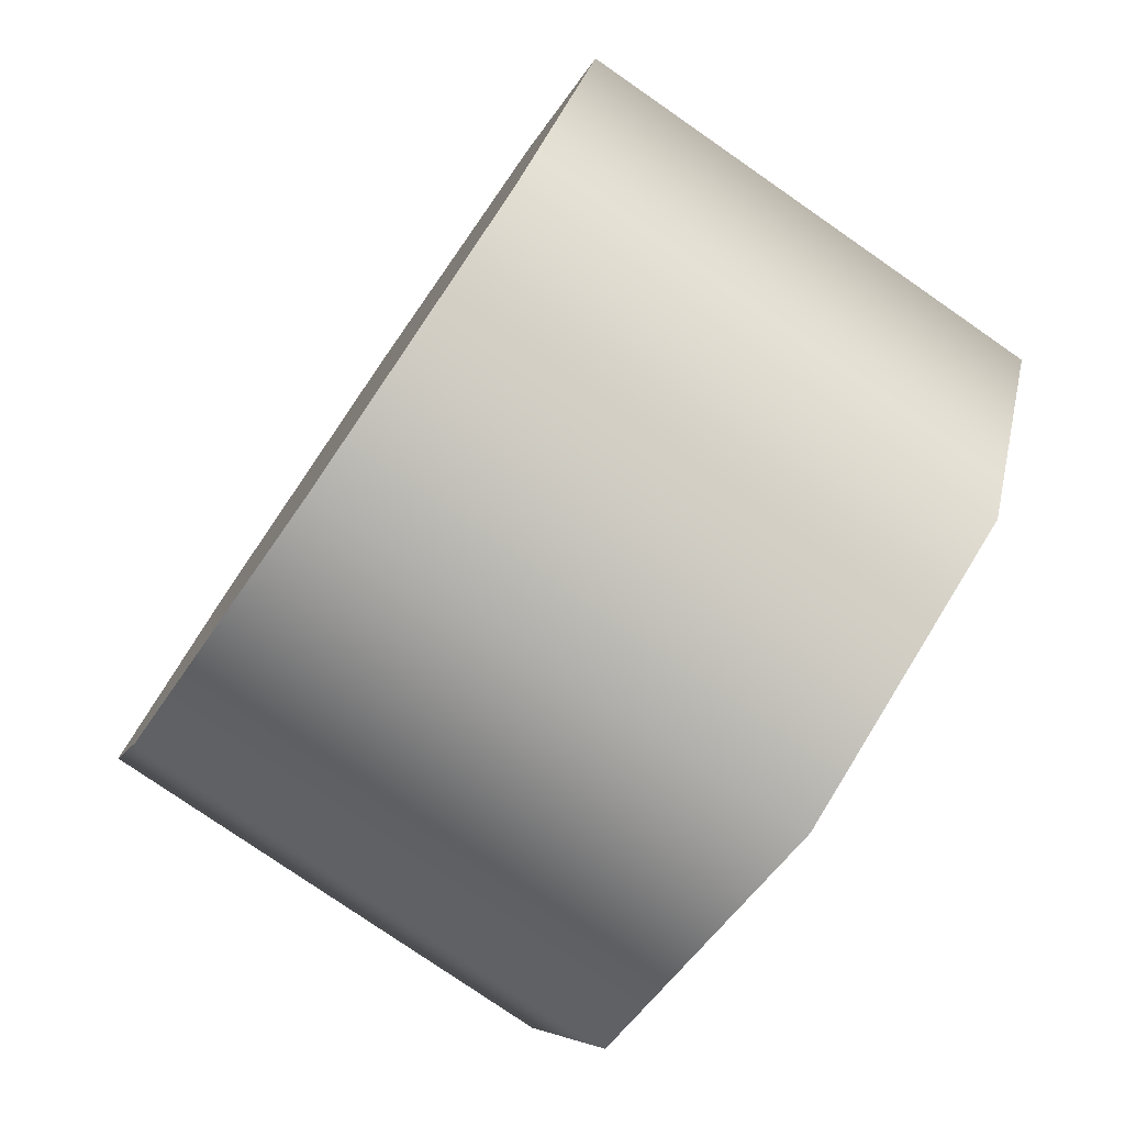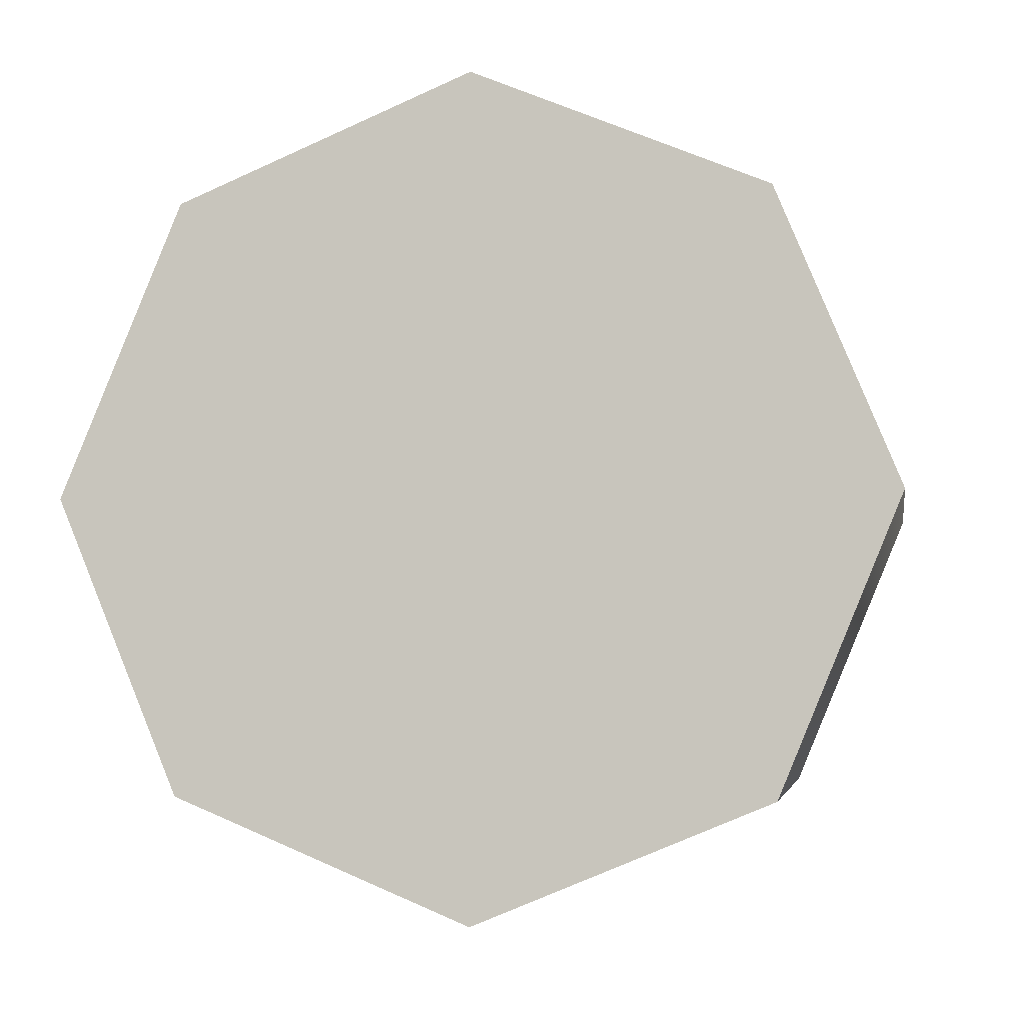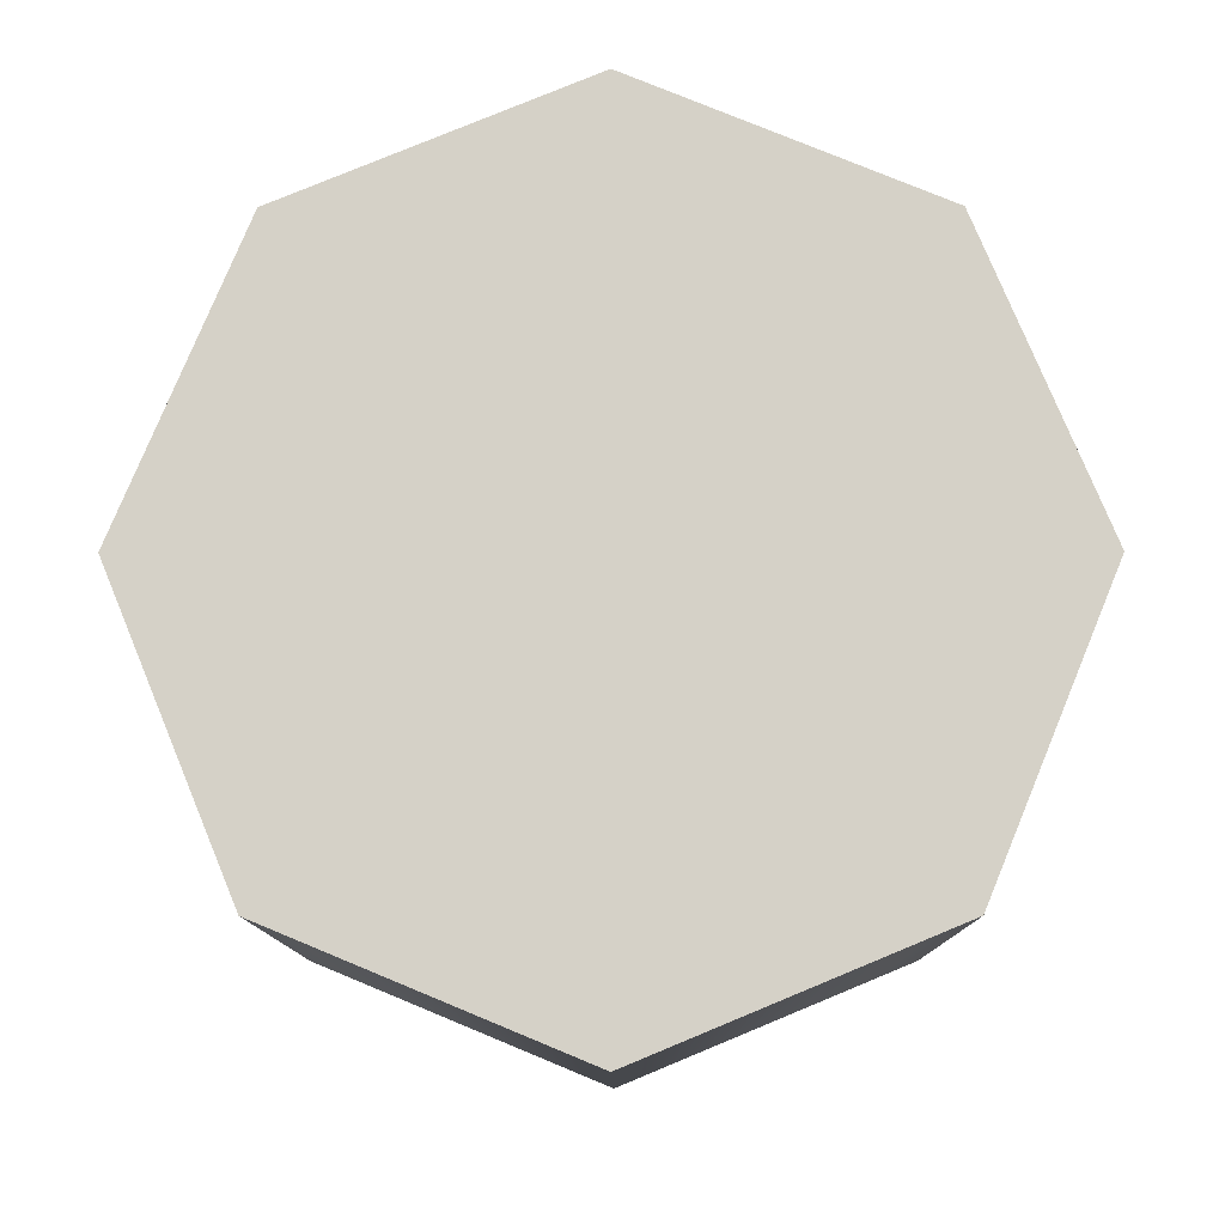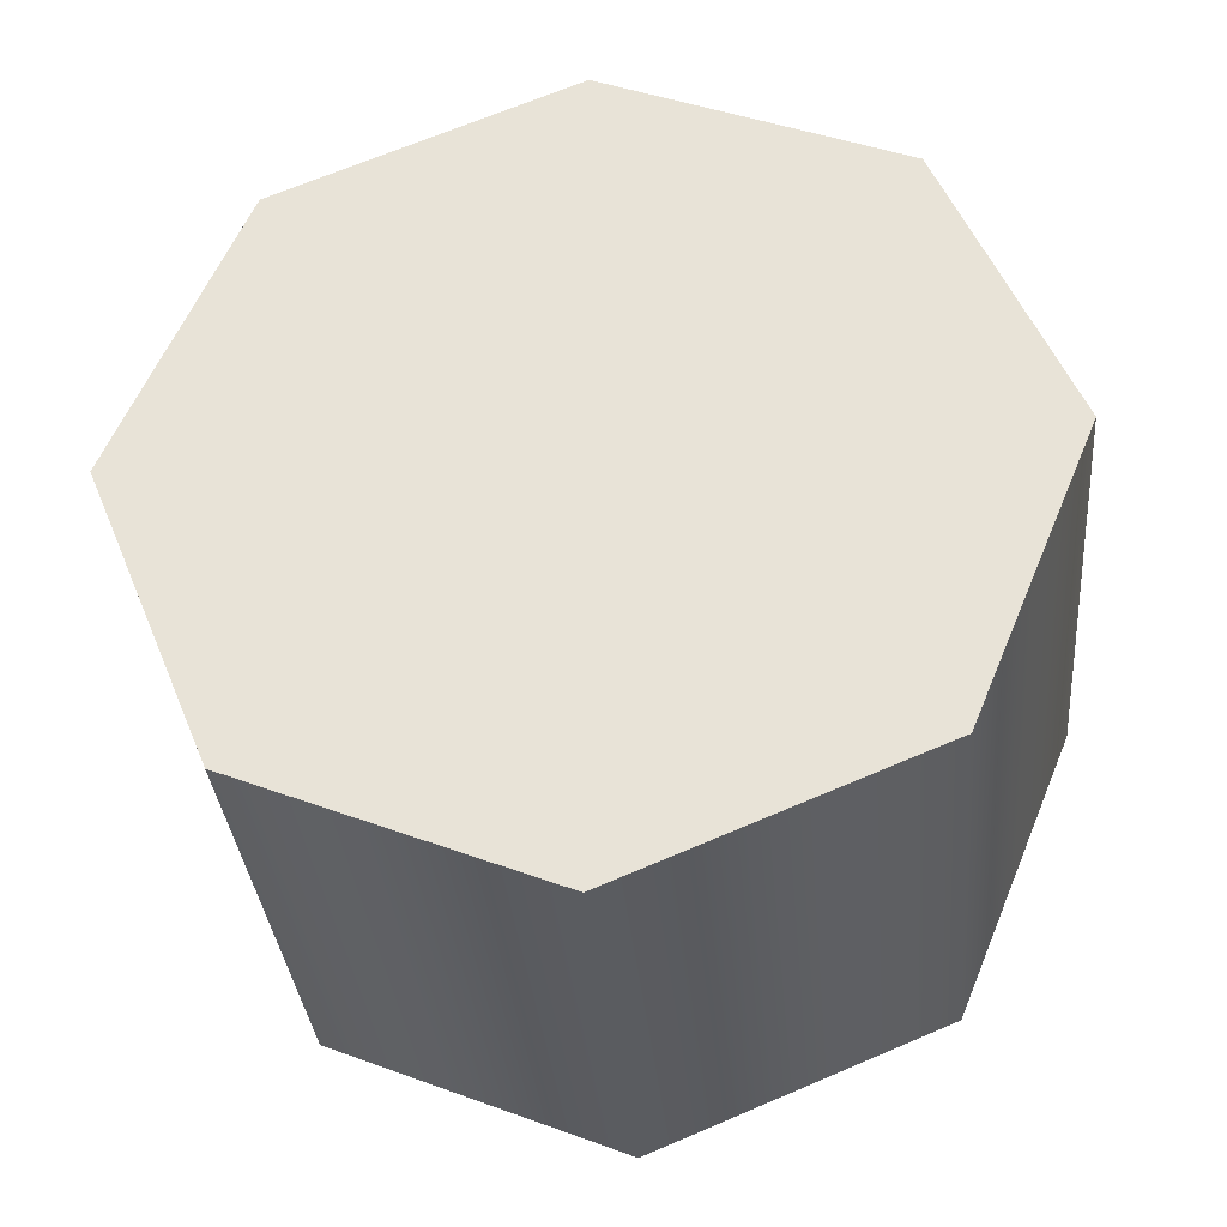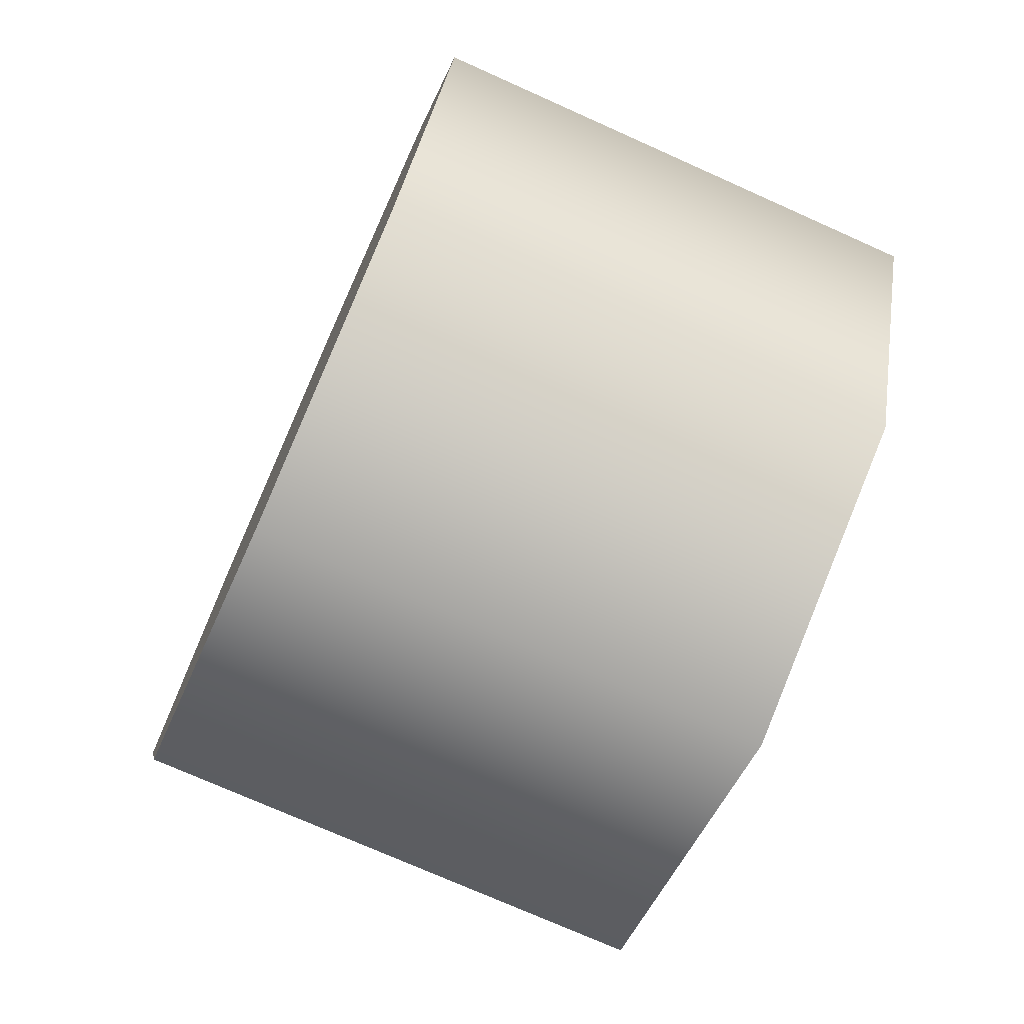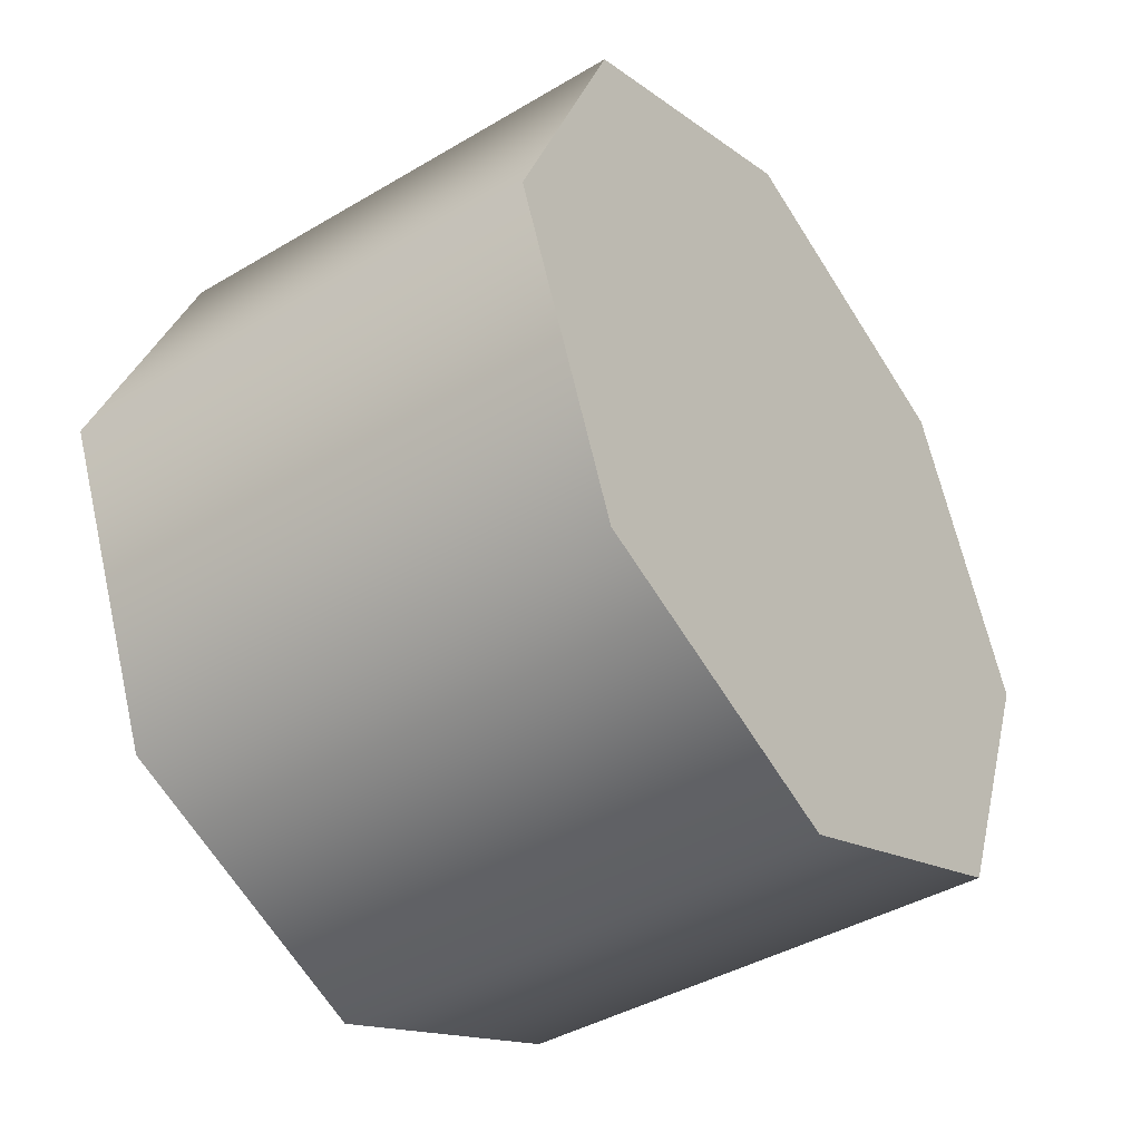
<metadata>
{"format":"obj","ext":"obj","renderer":"f3d","projection":"perspective","resolution":1024,"background":"white","views":[{"elev":-78.2,"azim":-34.7,"up":"+Y"},{"elev":-4.1,"azim":-80.6,"up":"+Y"},{"elev":-11.3,"azim":90.3,"up":"+Y"},{"elev":-33.9,"azim":-84.9,"up":"+Y"},{"elev":-74.0,"azim":155.9,"up":"+Y"},{"elev":-41.4,"azim":35.7,"up":"+Y"}]}
</metadata>
<code>
v 0.7442 0.1398 0.2642
v 0.6118 0.1398 0.2642
v 0.6118 0.1076 0.1864
v 0.7442 0.1076 0.1864
v 0.7442 0.2176 0.2964
v 0.6118 0.2176 0.2964
v 0.7442 0.2954 0.2642
v 0.6118 0.2954 0.2642
v 0.6118 0.2176 0.2964
v 0.7442 0.2176 0.2964
v 0.7442 0.3276 0.1864
v 0.6118 0.3276 0.1864
v 0.7442 0.2954 0.1086
v 0.6118 0.2954 0.1086
v 0.7442 0.2176 0.07641
v 0.6118 0.2176 0.07641
v 0.7442 0.1398 0.1086
v 0.6118 0.1398 0.1086
v 0.6118 0.2176 0.07641
v 0.7442 0.2176 0.07641
v 0.6118 0.1398 0.1086
v 0.6118 0.3276 0.1864
v 0.6118 0.2954 0.1086
v 0.6118 0.2176 0.07641
v 0.6118 0.2176 0.2964
v 0.6118 0.2954 0.2642
v 0.6118 0.1076 0.1864
v 0.6118 0.1398 0.2642
v 0.7442 0.1076 0.1864
v 0.7442 0.2954 0.2642
v 0.7442 0.2176 0.2964
v 0.7442 0.1398 0.2642
v 0.7442 0.2954 0.1086
v 0.7442 0.3276 0.1864
v 0.7442 0.1398 0.1086
v 0.7442 0.2176 0.07641
g group_104_140627908815136
f 1 2 3
f 3 4 1
f 5 6 2
f 2 1 5
f 7 8 9
f 9 10 7
f 11 12 8
f 8 7 11
f 13 14 12
f 12 11 13
f 15 16 14
f 14 13 15
f 17 18 19
f 19 20 17
f 4 3 18
f 18 17 4
f 21 22 23
f 23 24 21
f 21 25 26
f 26 22 21
f 21 27 28
f 28 25 21
f 29 30 31
f 31 32 29
f 29 33 34
f 34 30 29
f 29 35 36
f 36 33 29

</code>
